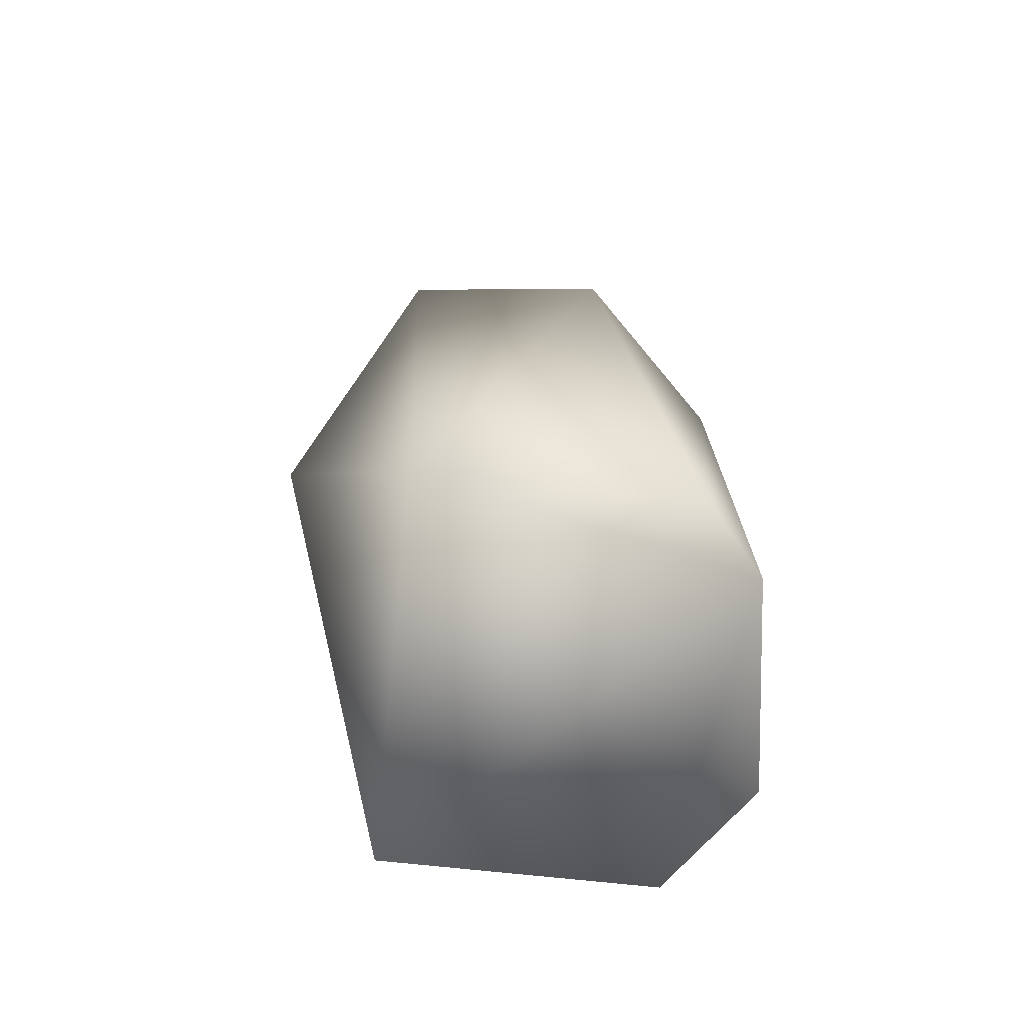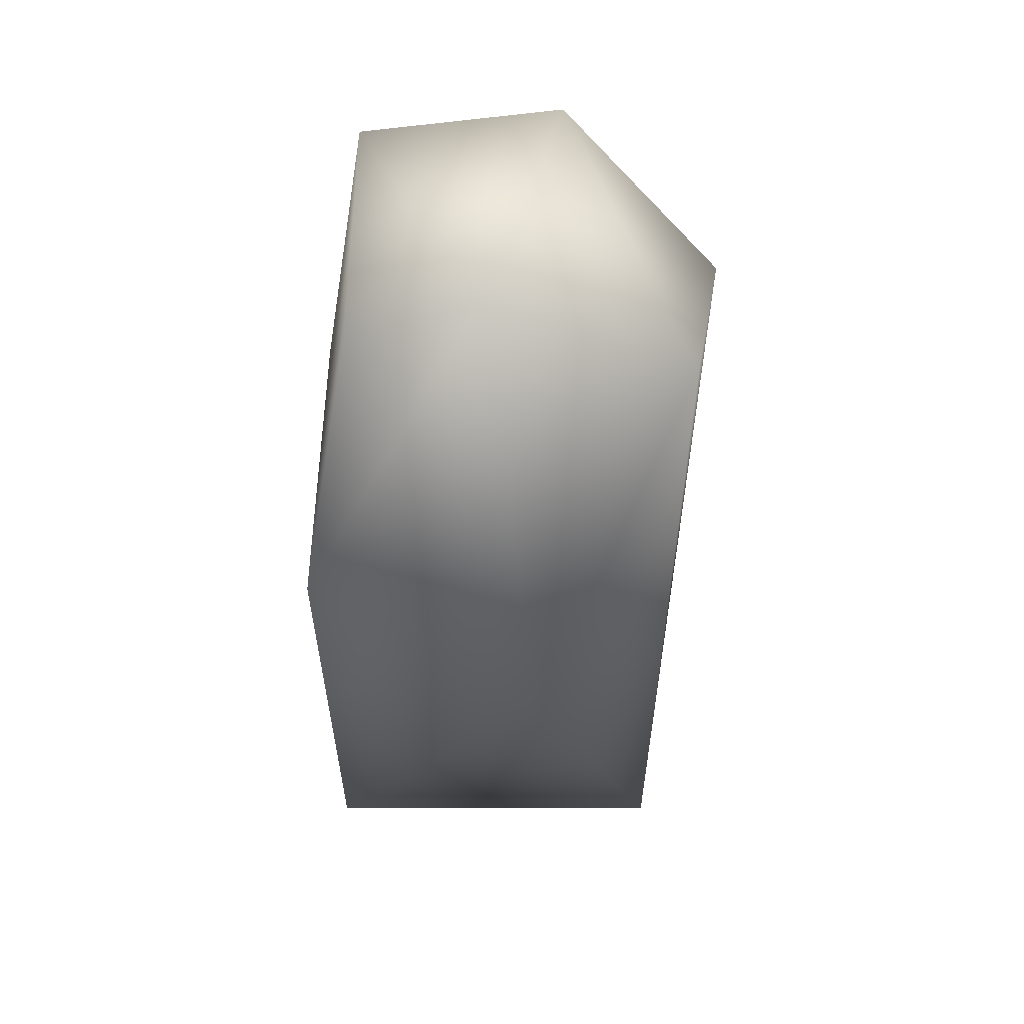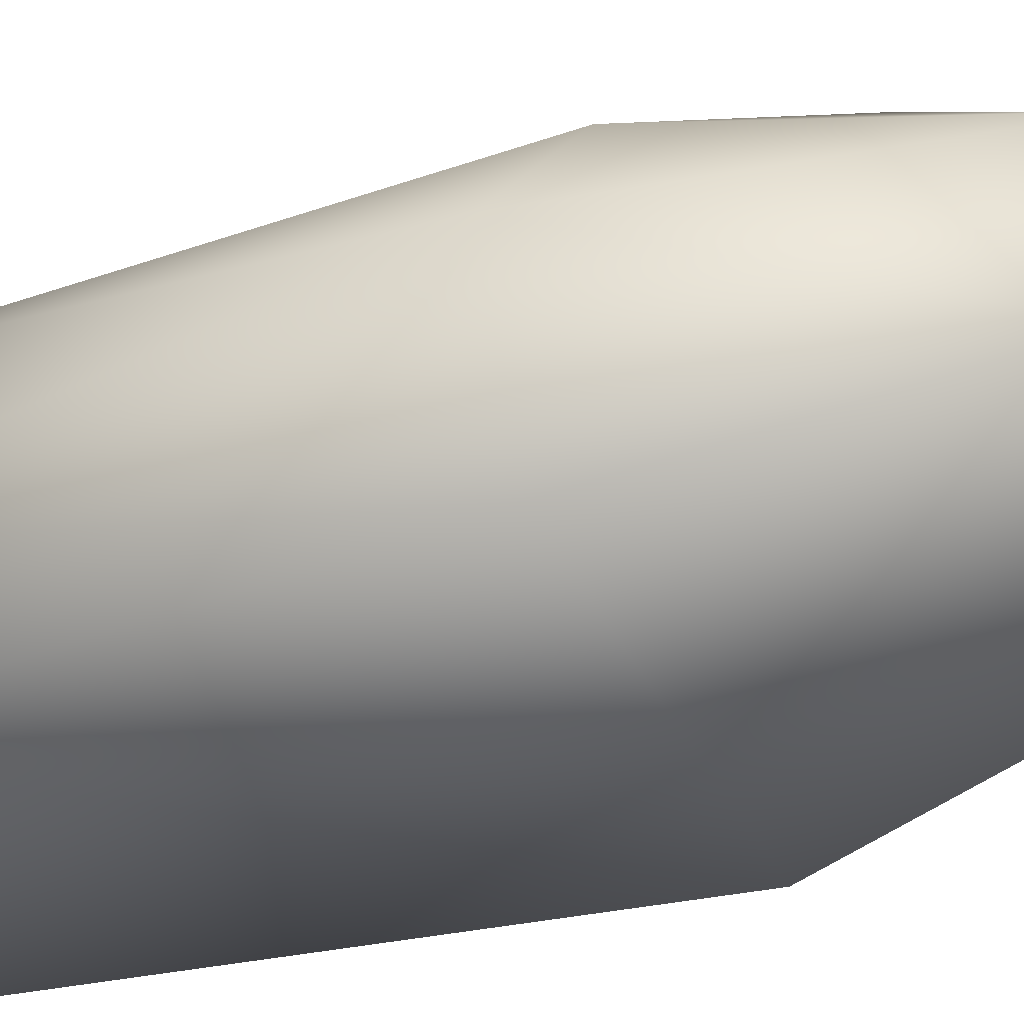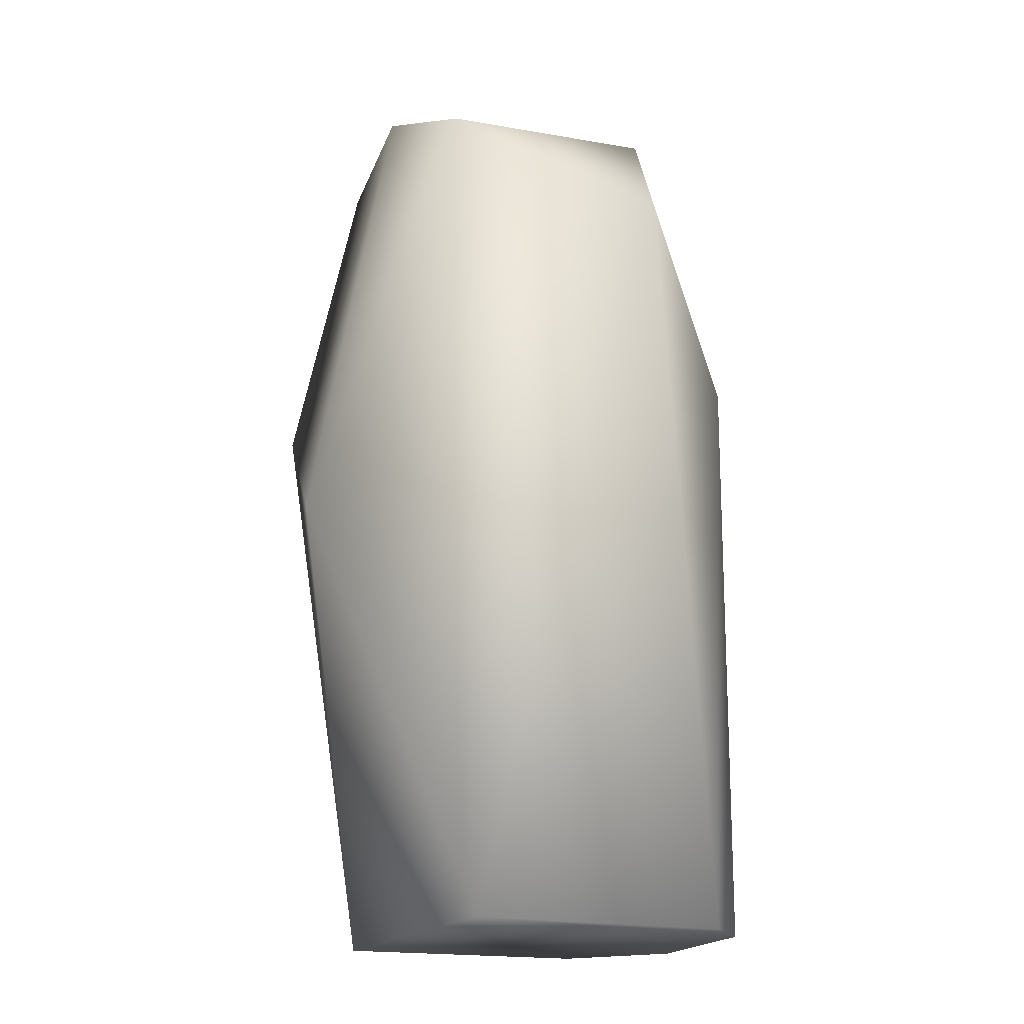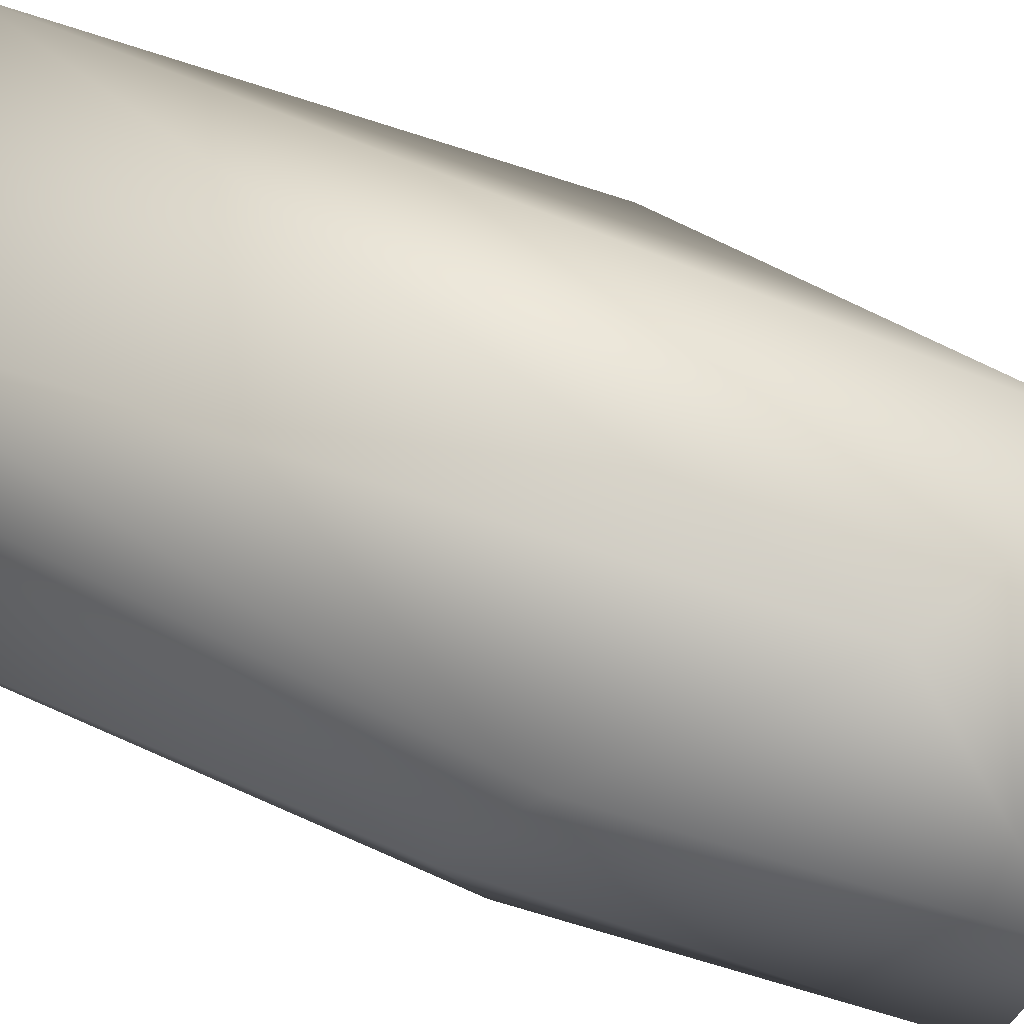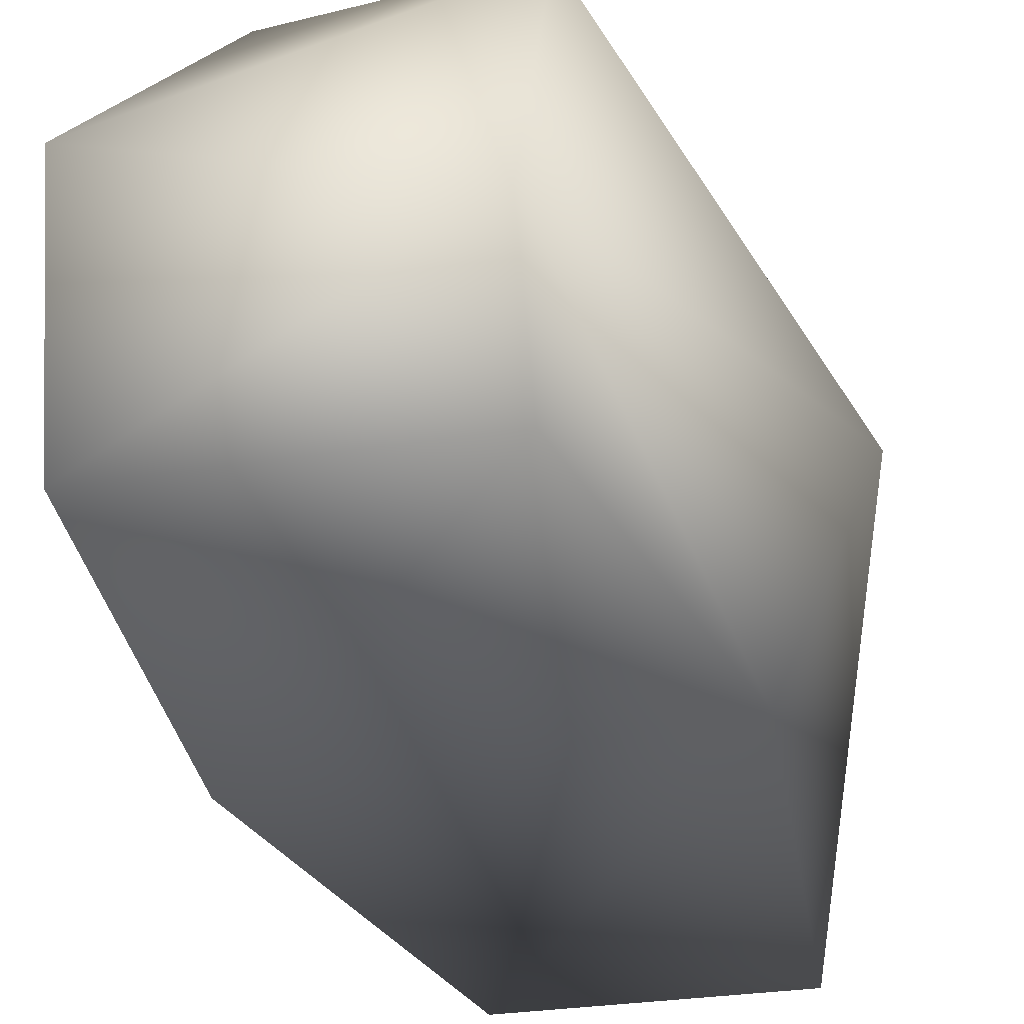
<metadata>
{"format":"obj","ext":"obj","renderer":"f3d","projection":"perspective","resolution":1024,"background":"white","views":[{"elev":-73.8,"azim":-6.0,"up":"+Y"},{"elev":50.9,"azim":-90.0,"up":"+Y"},{"elev":-48.5,"azim":110.4,"up":"+Z"},{"elev":-17.7,"azim":-22.8,"up":"+Y"},{"elev":60.6,"azim":117.2,"up":"+Z"},{"elev":-24.1,"azim":-163.3,"up":"+Z"}]}
</metadata>
<code>
v 0.004122 0.01114 0.003315
v -0.005394 0.01768 0.005375
v 0.003179 0.009461 -0.004978
v 0.002091 0.01989 0.002048
v -0.005483 0.02017 -7.4e-05
v 0.002122 0.0191 -0.003429
v -0.0045 -0.0052 -0.005
v -0.008355 0.006662 0.00138
v -0.004525 -0.005167 0.005115
v -0.005489 0.01904 -0.003444
v 0.00409 -0.0052 0.003317
v 0.002653 -0.0052 0.005
v 0.002653 -0.0052 -0.005
v 0.005041 0.009308 0.000425
v 0.004764 -0.005197 -0.002167
v -0.007009 0.01073 -0.004919
v 0.000485 0.01561 0.006365
f 16 8 5
f 8 2 5
f 6 4 14
f 12 17 9
f 16 7 8
f 8 9 2
f 5 10 16
f 5 6 10
f 4 5 2
f 2 9 17
f 1 11 14
f 3 14 15
f 3 6 14
f 13 3 15
f 5 4 6
f 11 1 12
f 1 4 17
f 17 4 2
f 14 4 1
f 8 7 9
f 10 3 16
f 6 3 10
f 9 11 12
f 7 13 11
f 15 11 13
f 14 11 15
f 7 11 9
f 7 16 13
f 13 16 3
f 1 17 12

</code>
